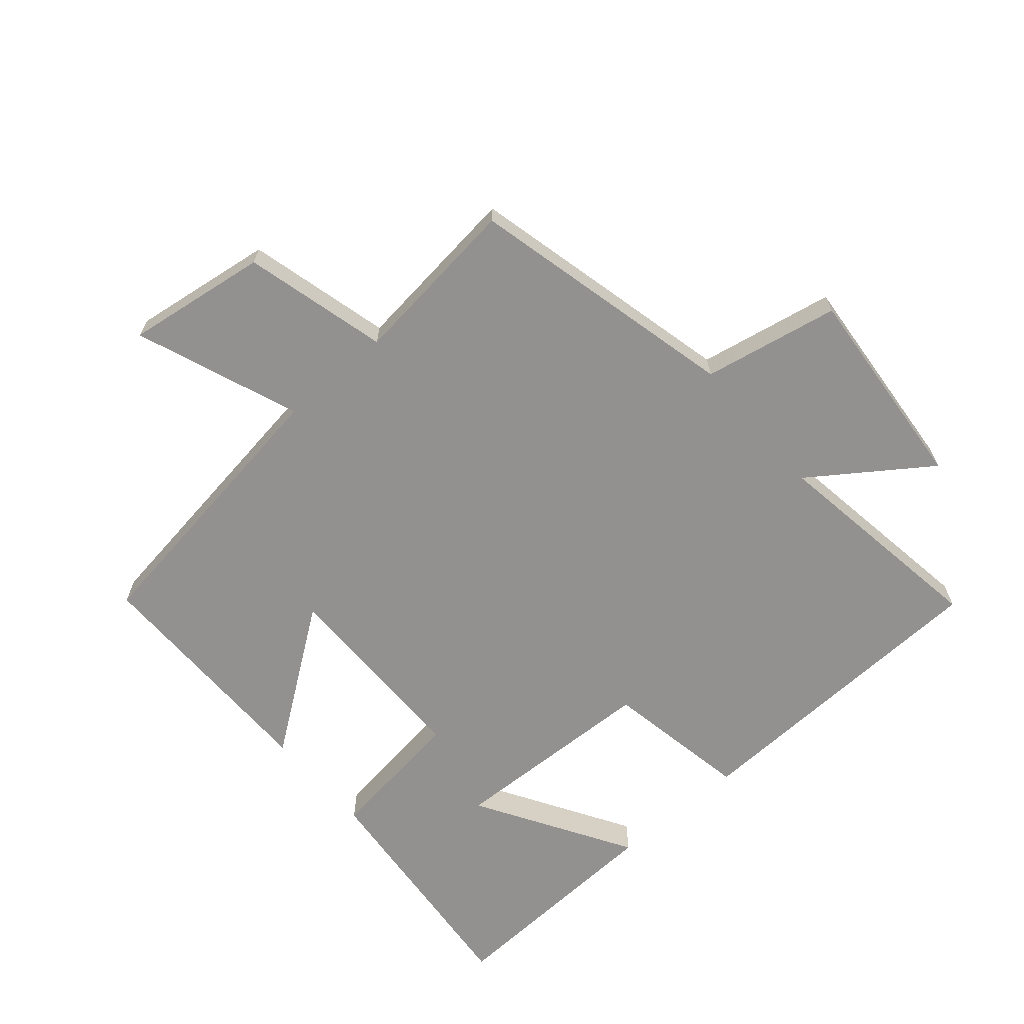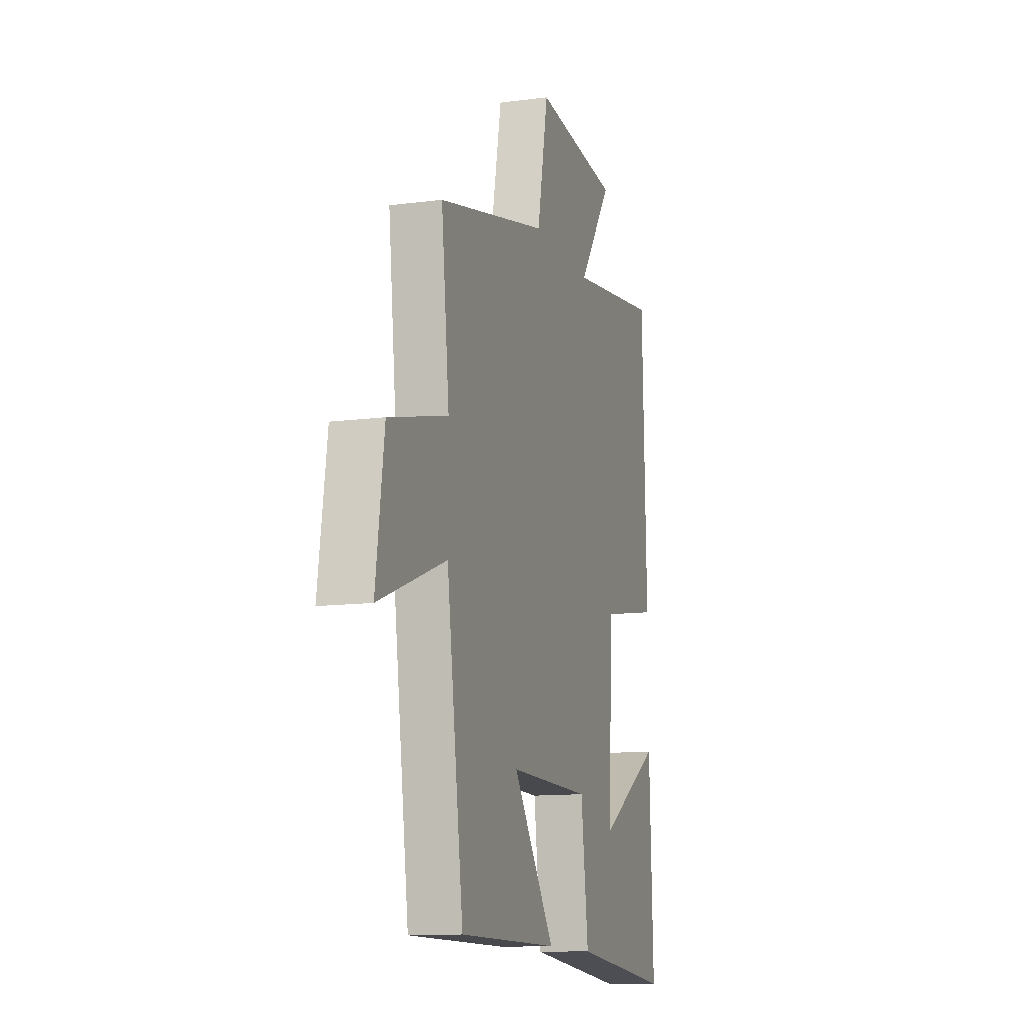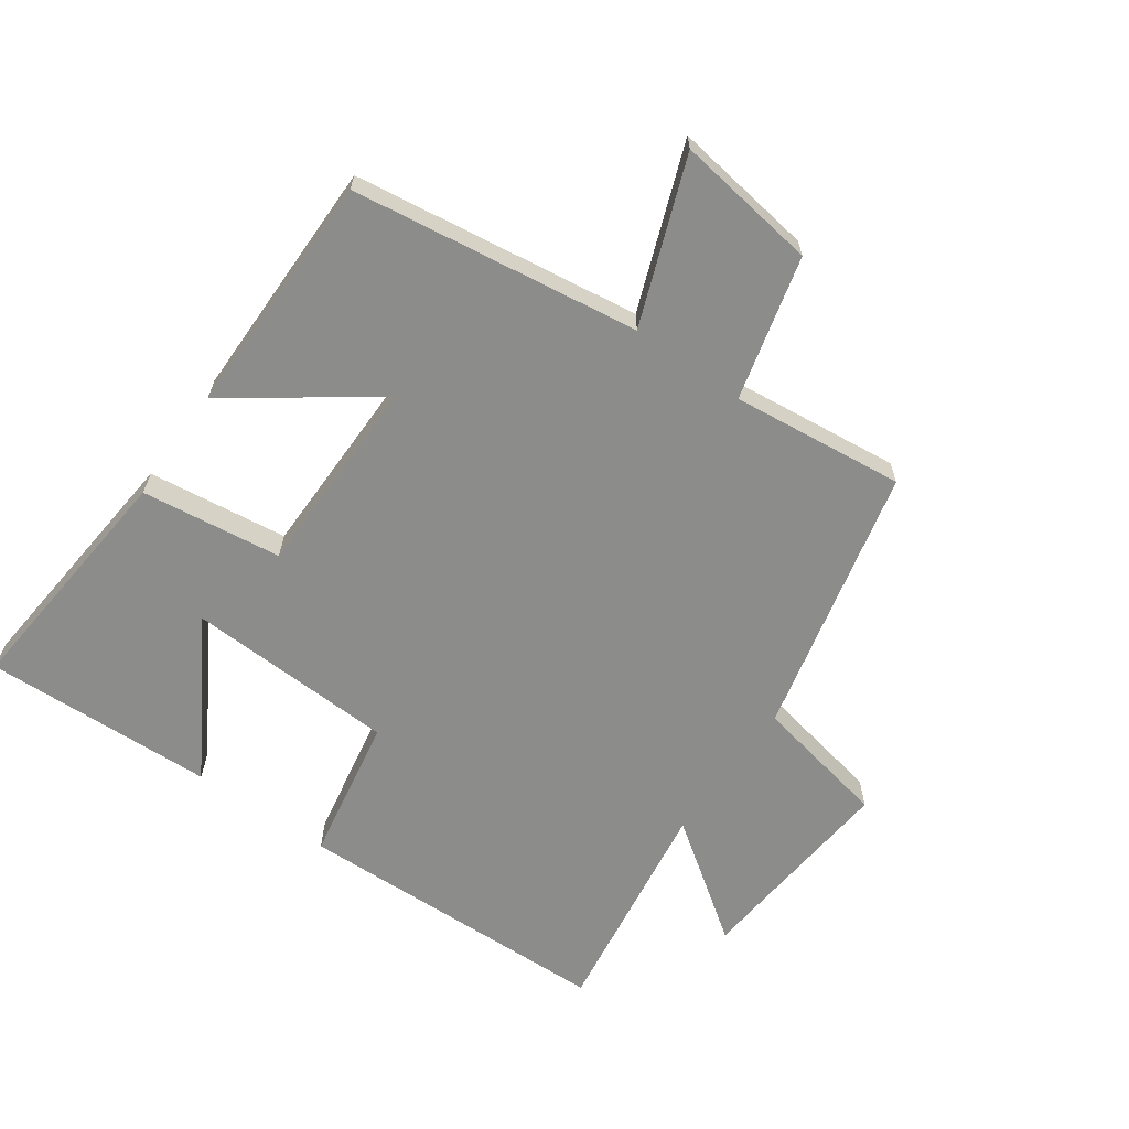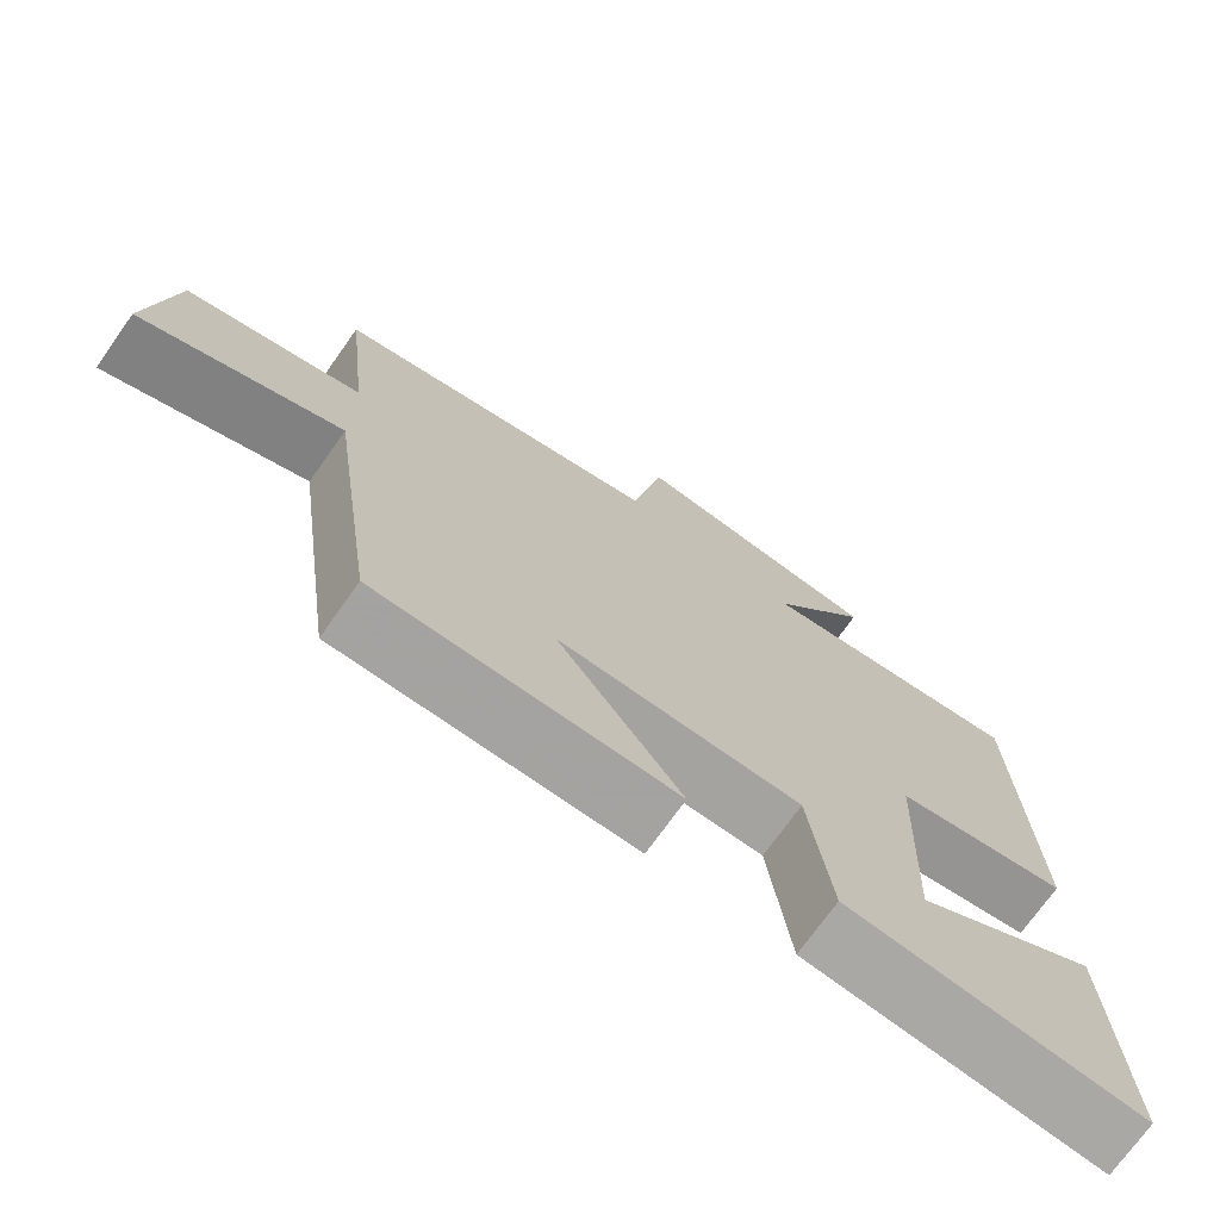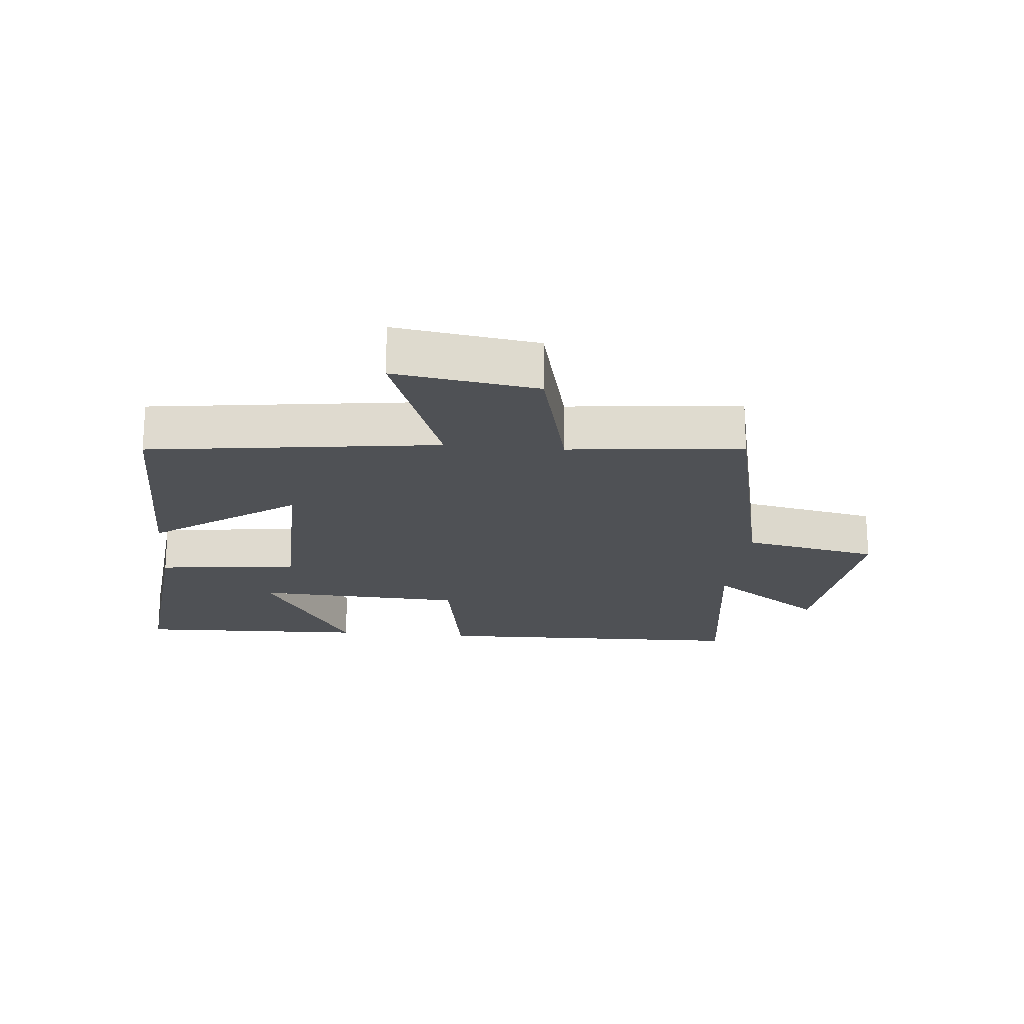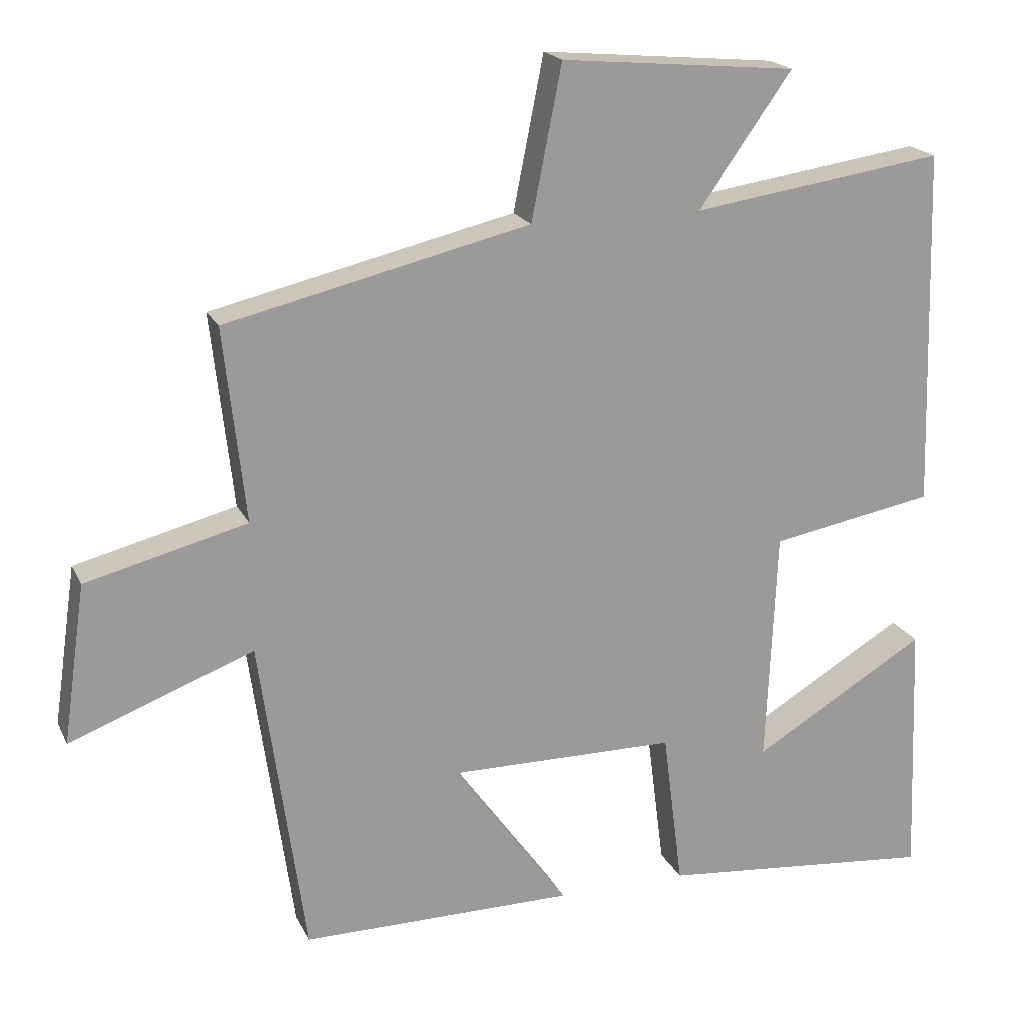
<metadata>
{"format":"obj","ext":"obj","renderer":"f3d","projection":"perspective","resolution":1024,"background":"white","views":[{"elev":-66.1,"azim":-49.1,"up":"+Y"},{"elev":-12.2,"azim":-72.8,"up":"+Z"},{"elev":-64.1,"azim":-125.3,"up":"+Y"},{"elev":-72.8,"azim":-35.4,"up":"+Z"},{"elev":-19.9,"azim":-95.7,"up":"+Y"},{"elev":19.6,"azim":-19.5,"up":"+Z"}]}
</metadata>
<code>
v 0.485 0.07 0.551
v 0.5 0.07 0.05
v 0.272 0.07 0.009
v 0.258 0.07 -0.319
v 0.5 0.07 -0.174
v 0.514 0.07 -0.536
v 0.129 0.07 -0.5
v 0.101 0.07 -0.28
v -0.215 0.07 -0.278
v -0.055 0.07 -0.5
v -0.437 0.07 -0.501
v -0.5 0.07 -0.052
v -0.757 0.07 -0.149
v -0.725 0.07 0.073
v -0.5 0.07 0.13
v -0.53 0.07 0.401
v -0.107 0.07 0.5
v -0.065 0.07 0.713
v 0.263 0.07 0.683
v 0.133 0.07 0.5
v 0.485 0 0.551
v 0.5 0 0.05
v 0.272 0 0.009
v 0.258 0 -0.319
v 0.5 0 -0.174
v 0.514 0 -0.536
v 0.129 0 -0.5
v 0.101 0 -0.28
v -0.215 0 -0.278
v -0.055 0 -0.5
v -0.437 0 -0.501
v -0.5 0 -0.052
v -0.757 0 -0.149
v -0.725 0 0.073
v -0.5 0 0.13
v -0.53 0 0.401
v -0.107 0 0.5
v -0.065 0 0.713
v 0.263 0 0.683
v 0.133 0 0.5
f 17 18 19 20
f 15 16 17 20
f 1 2 3
f 20 1 3
f 15 20 3
f 12 13 14 15
f 12 15 3 4
f 9 10 11 12
f 8 9 12
f 8 12 4
f 7 8 4
f 4 5 6 7
f 40 39 38 37
f 40 37 36 35
f 23 22 21
f 23 21 40
f 23 40 35
f 35 34 33 32
f 24 23 35 32
f 32 31 30 29
f 32 29 28
f 24 32 28
f 24 28 27
f 27 26 25 24
f 1 21 22 2
f 2 22 23 3
f 3 23 24 4
f 4 24 25 5
f 5 25 26 6
f 6 26 27 7
f 7 27 28 8
f 8 28 29 9
f 9 29 30 10
f 10 30 31 11
f 11 31 32 12
f 12 32 33 13
f 13 33 34 14
f 14 34 35 15
f 15 35 36 16
f 16 36 37 17
f 17 37 38 18
f 18 38 39 19
f 19 39 40 20
f 20 40 21 1

</code>
